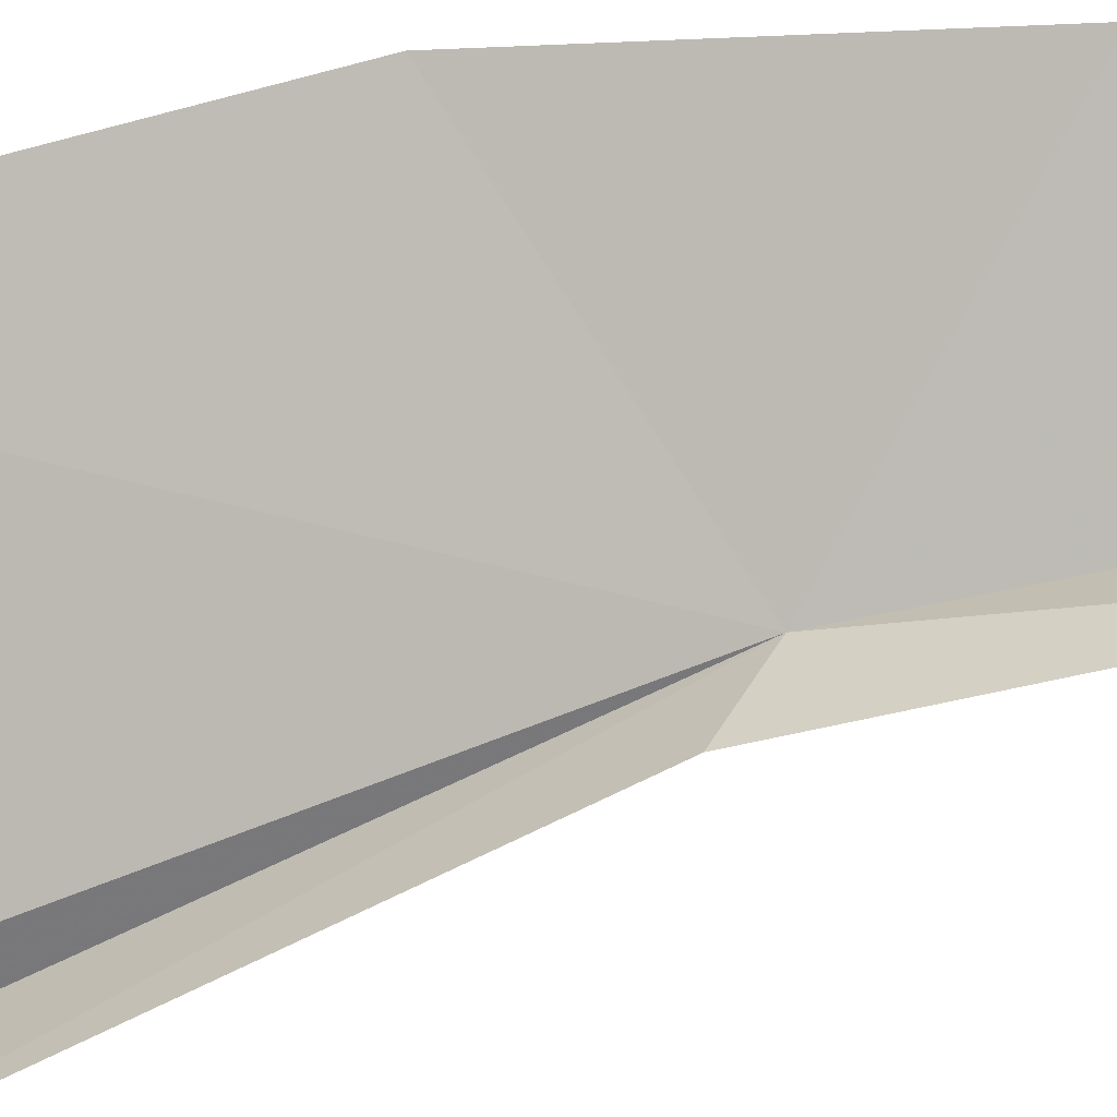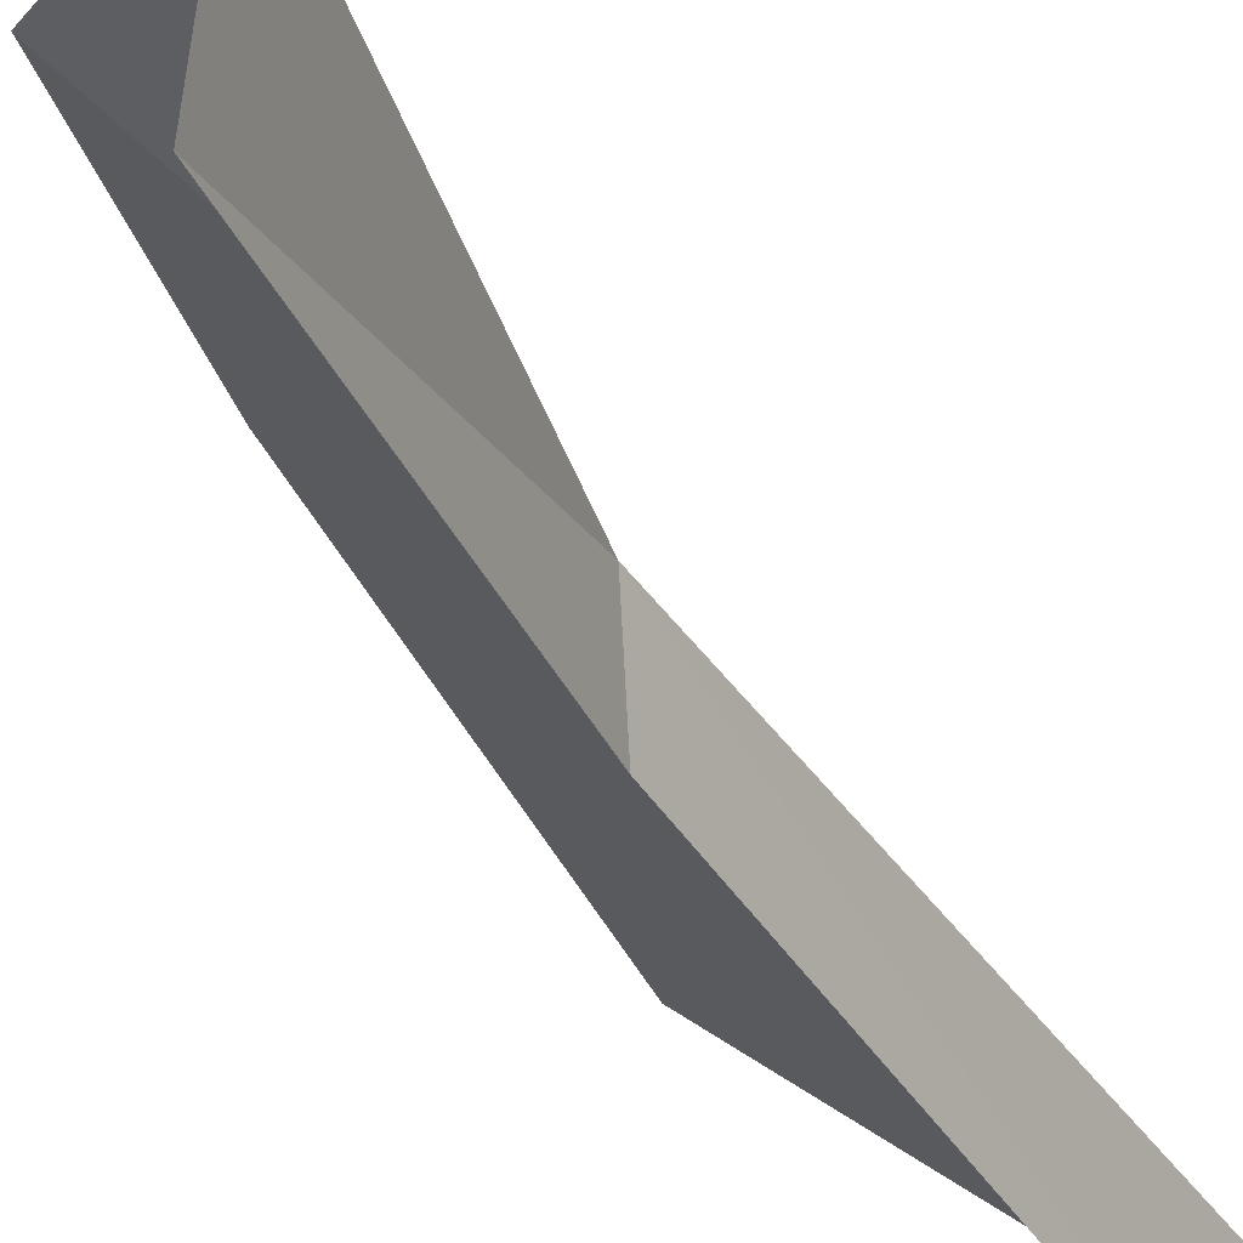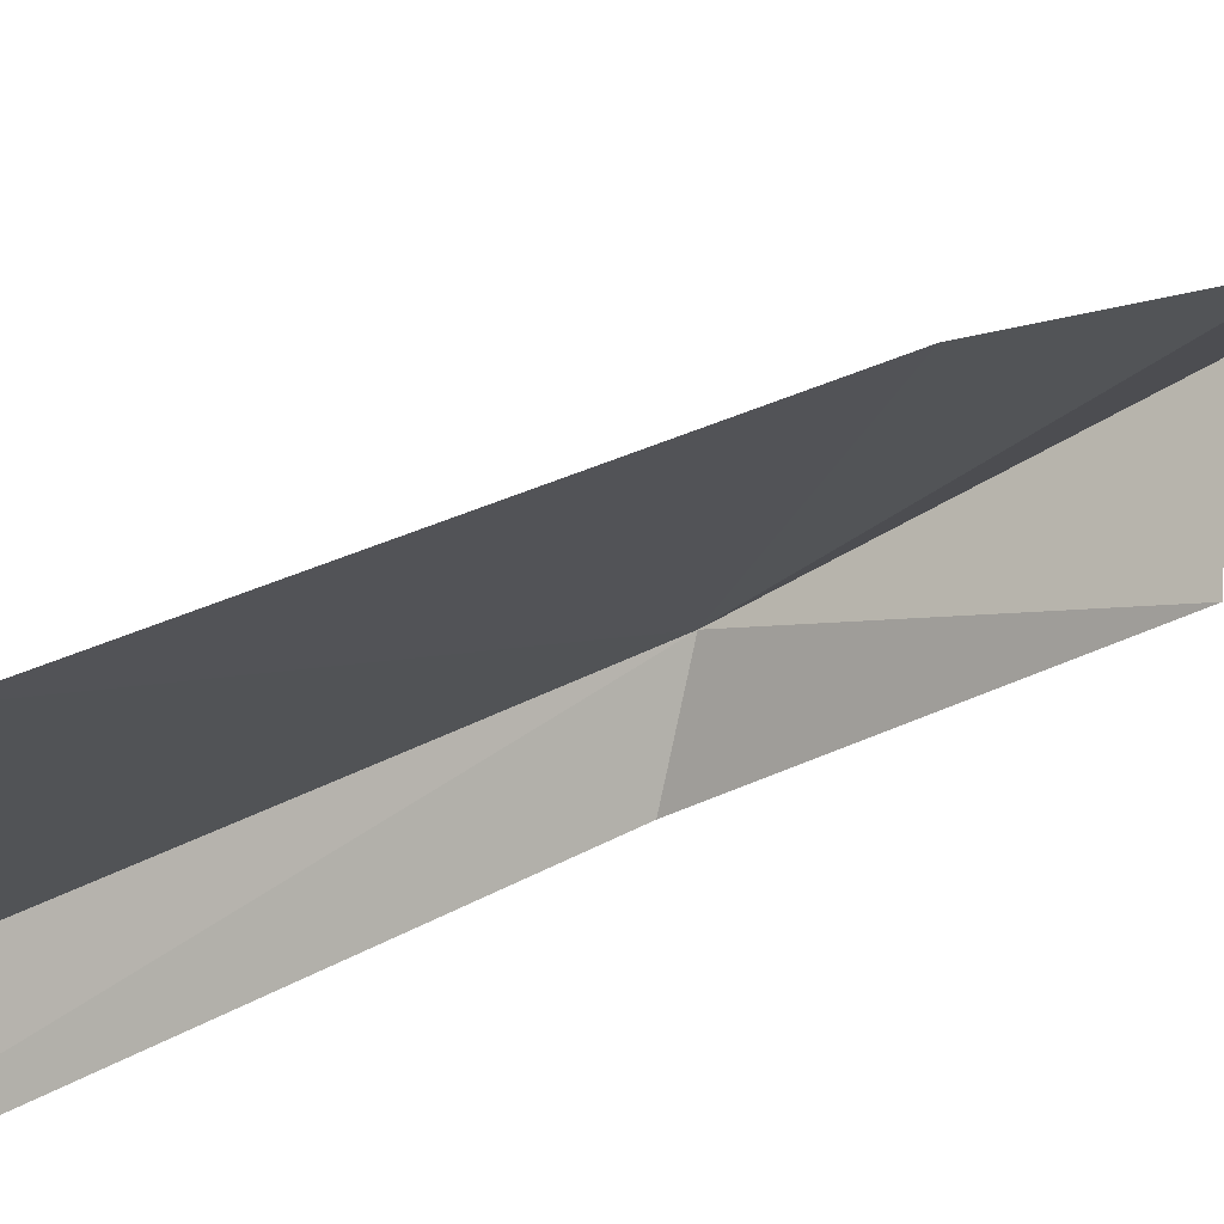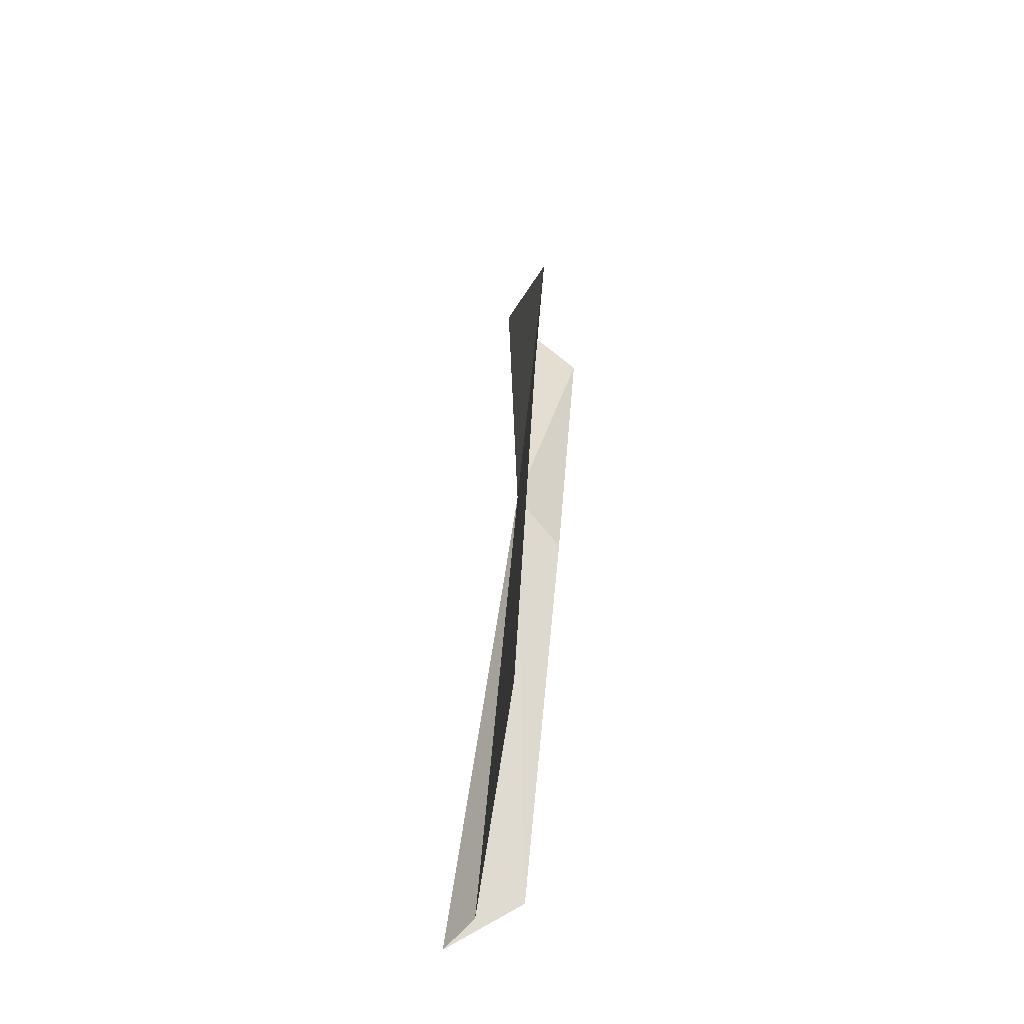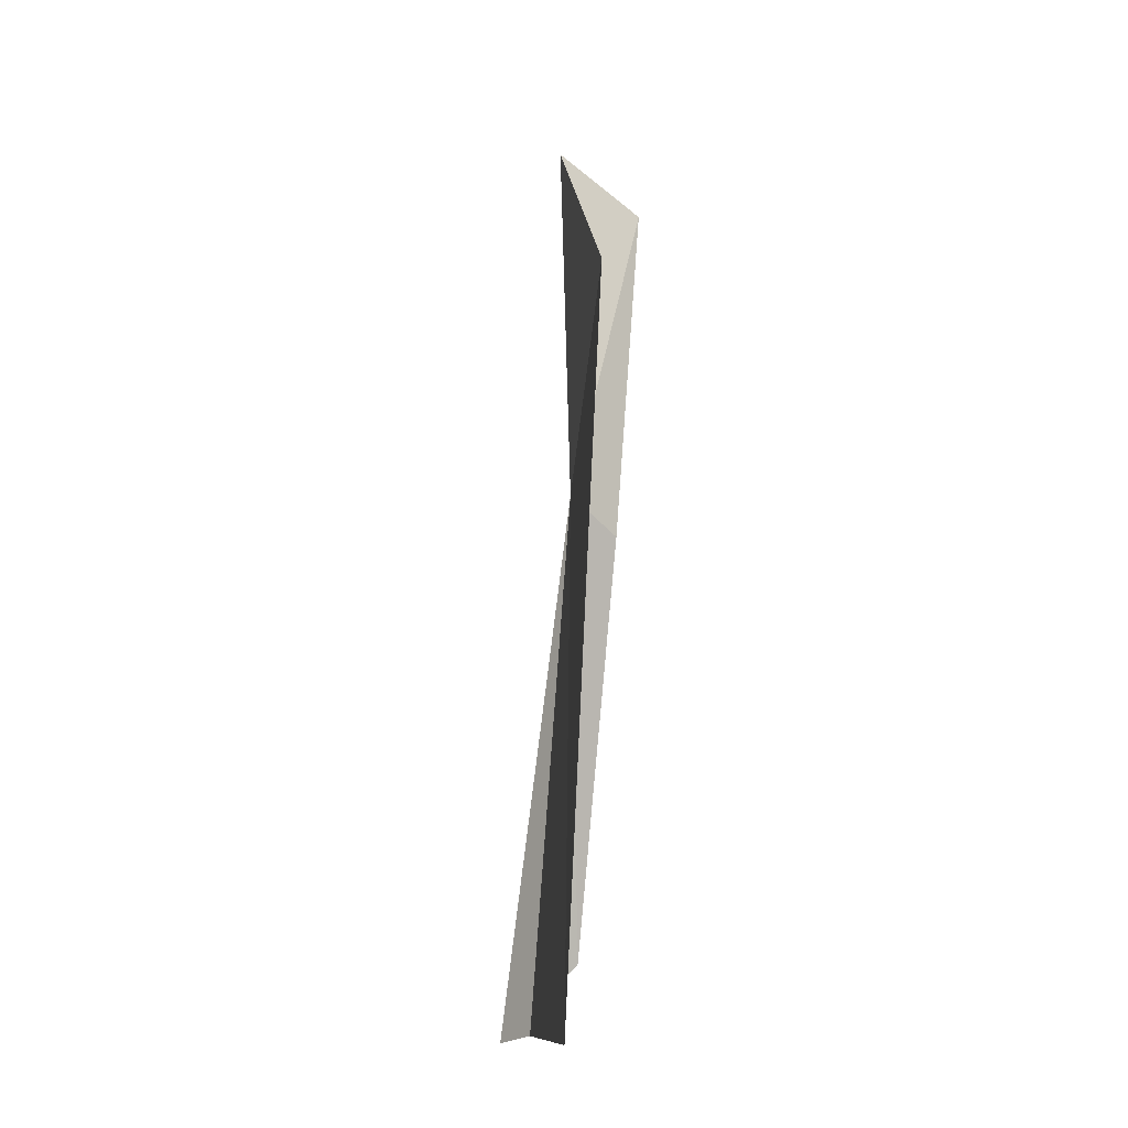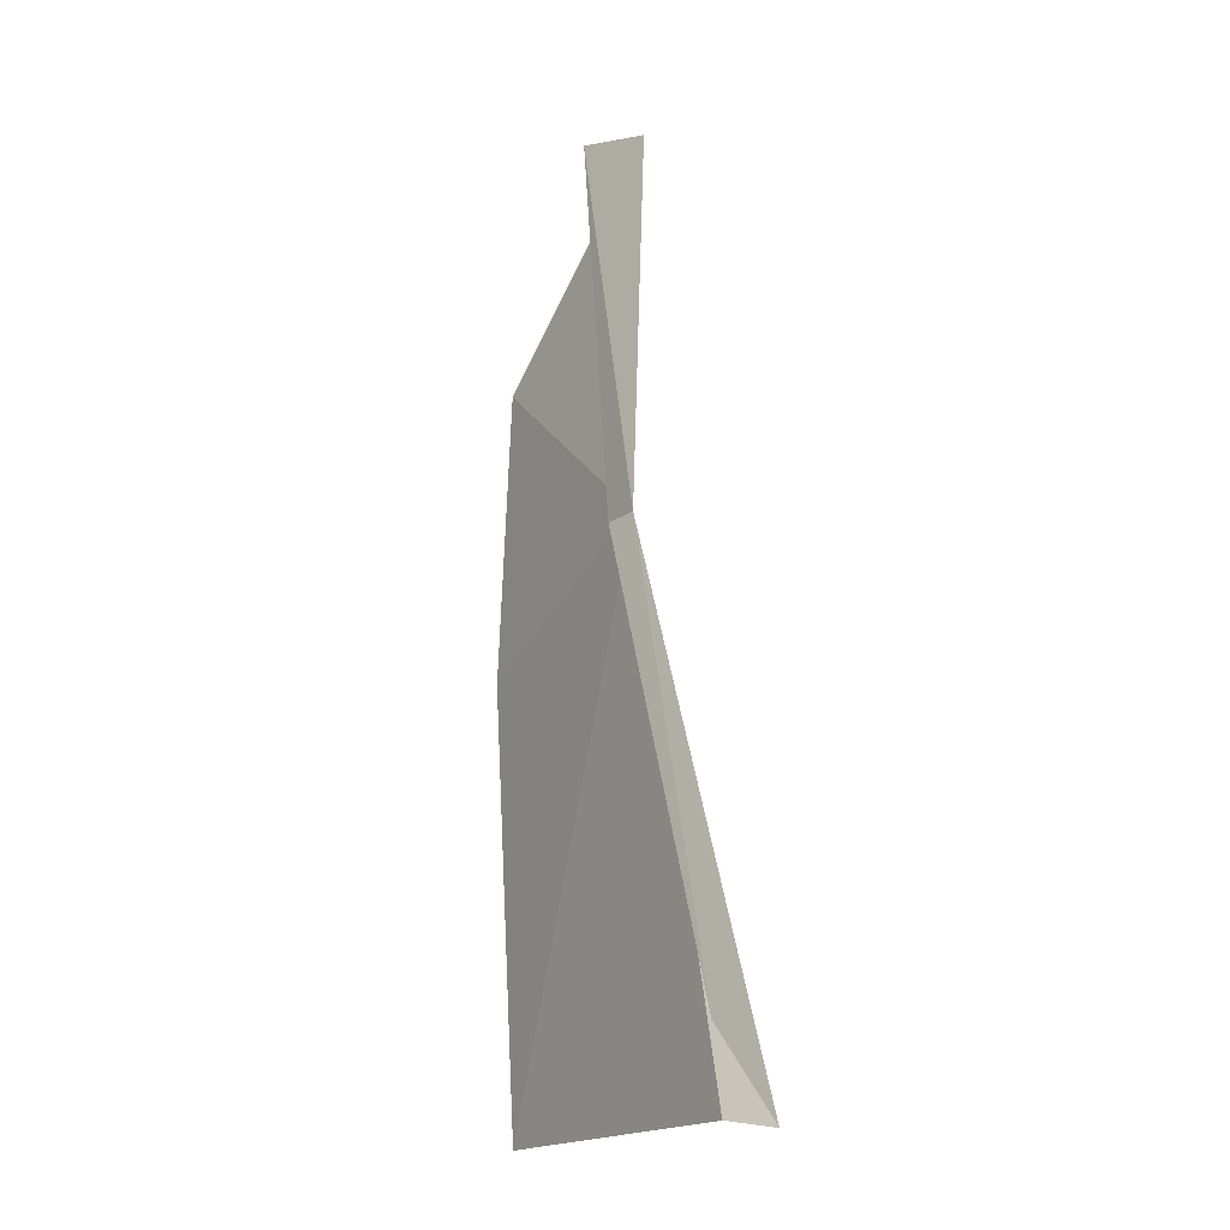
<metadata>
{"format":"obj","ext":"obj","renderer":"f3d","projection":"perspective","resolution":1024,"background":"white","views":[{"elev":-48.7,"azim":-74.2,"up":"+Y"},{"elev":-36.7,"azim":18.3,"up":"+Y"},{"elev":21.9,"azim":-141.0,"up":"+Y"},{"elev":-50.6,"azim":-138.8,"up":"+Z"},{"elev":-13.6,"azim":-138.4,"up":"+Z"},{"elev":-16.9,"azim":13.9,"up":"+Z"}]}
</metadata>
<code>
v 80.41 44.17 15.63
v 78.98 45.86 10.79
v 78.81 45.77 14.72
v 79.05 45.31 17.21
v 80.5 44.2 18.99
v 81.54 43.85 10.81
v 81.19 43.19 11.5
v 80.35 43.6 15.34
v 81.11 43.92 10.87
v 80.19 43.43 18.51
f 1 3 2
f 1 4 3
f 1 5 4
f 1 6 7
f 1 7 8
f 1 2 9
f 1 9 6
f 1 8 10
f 1 10 5

</code>
